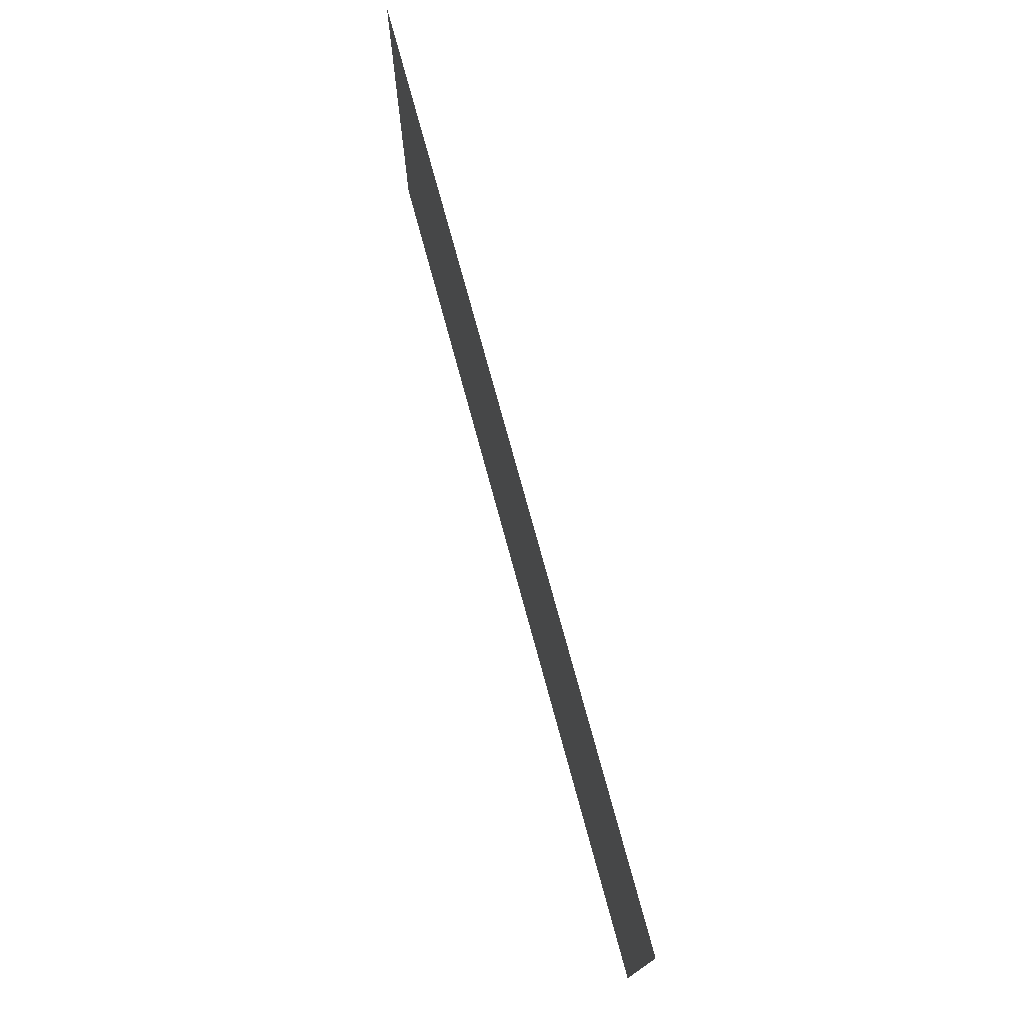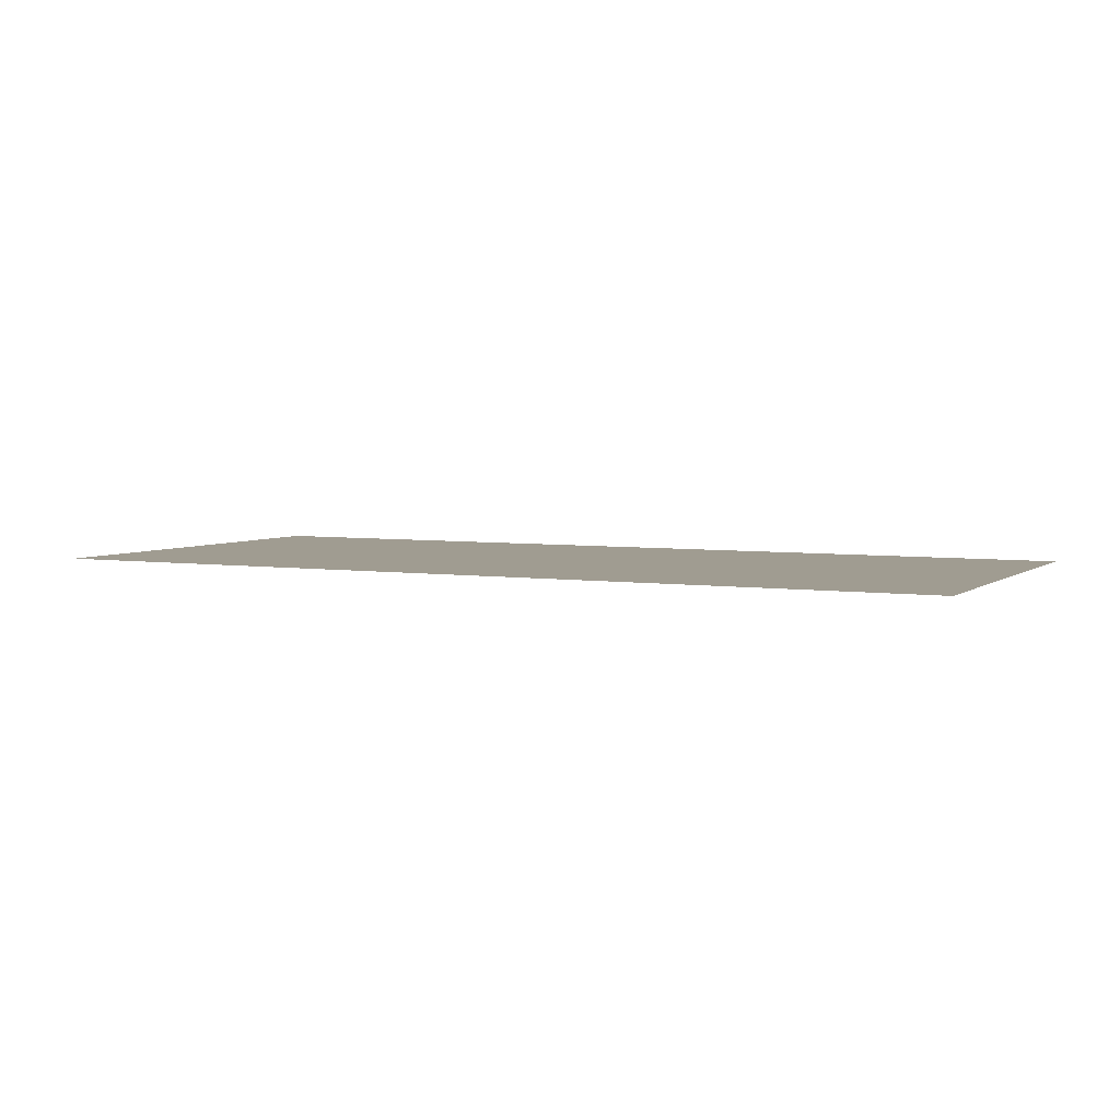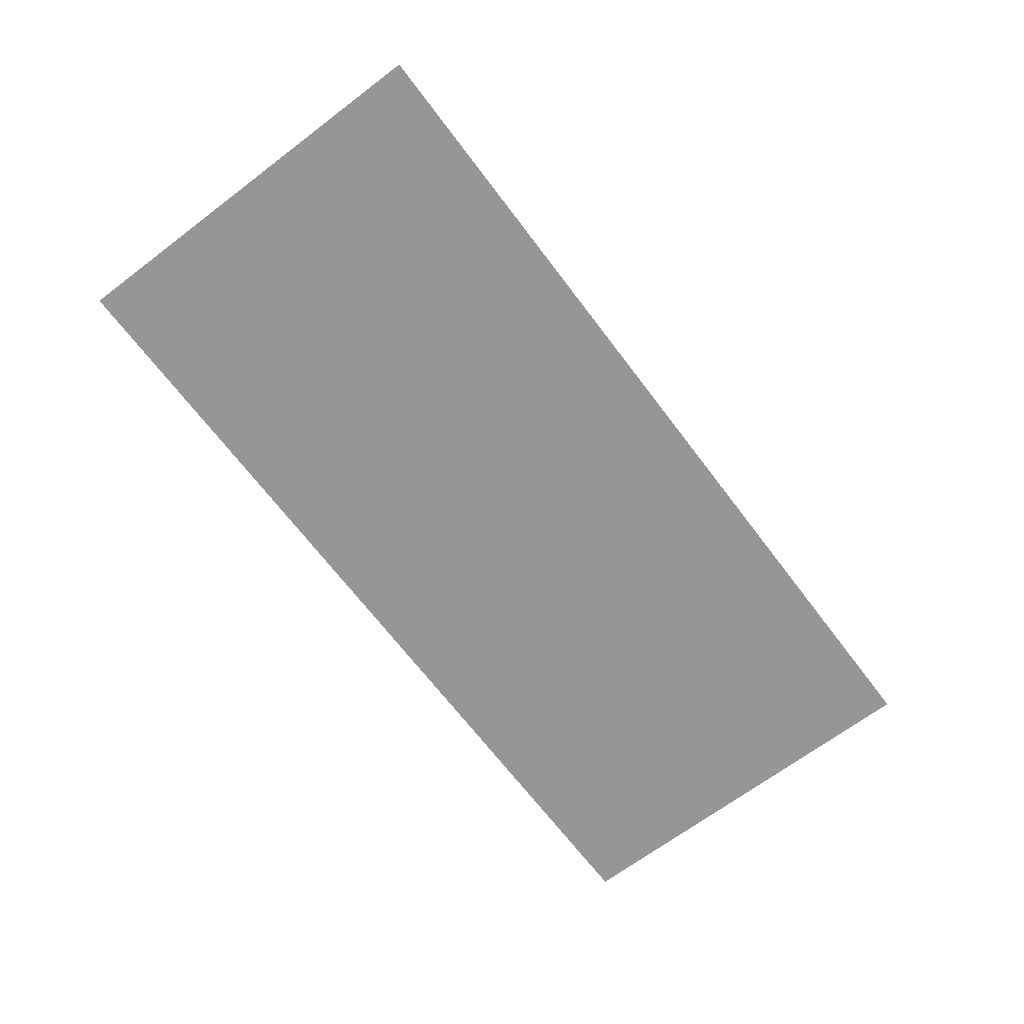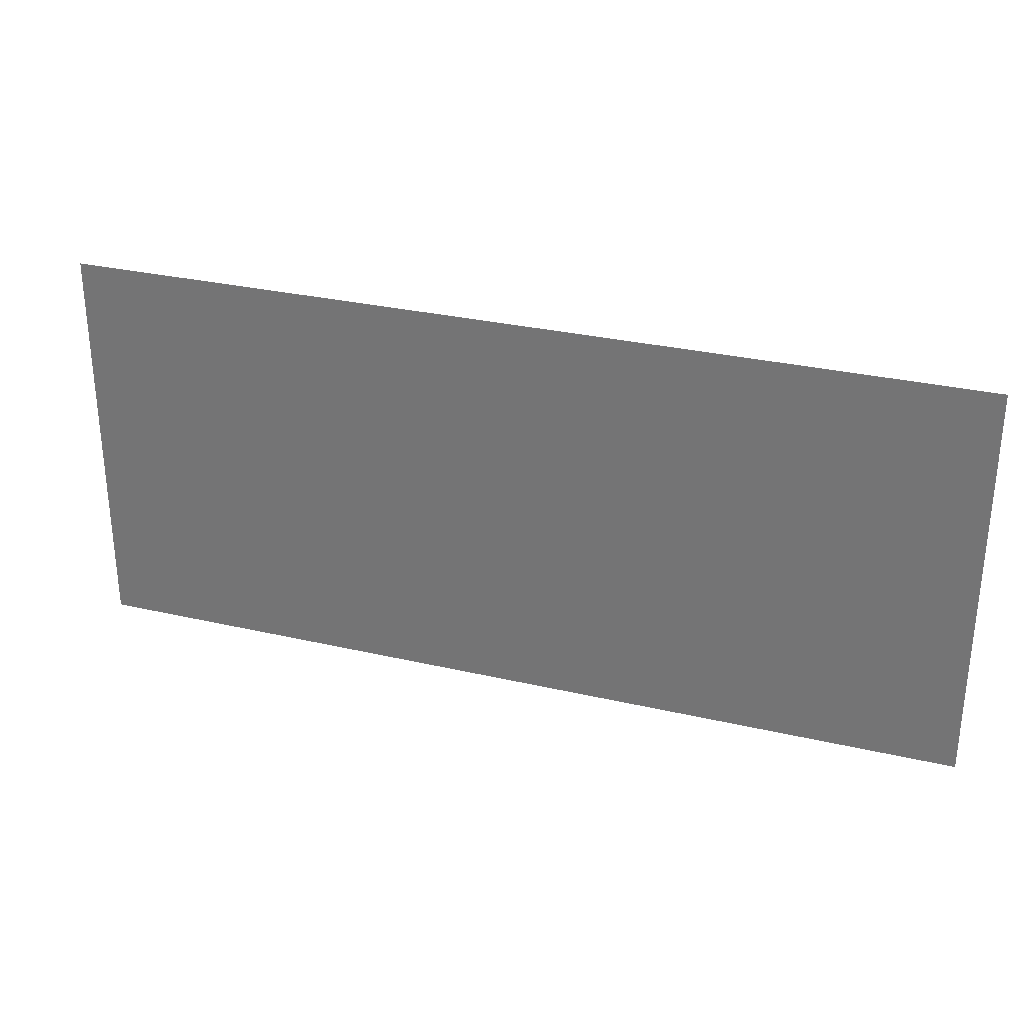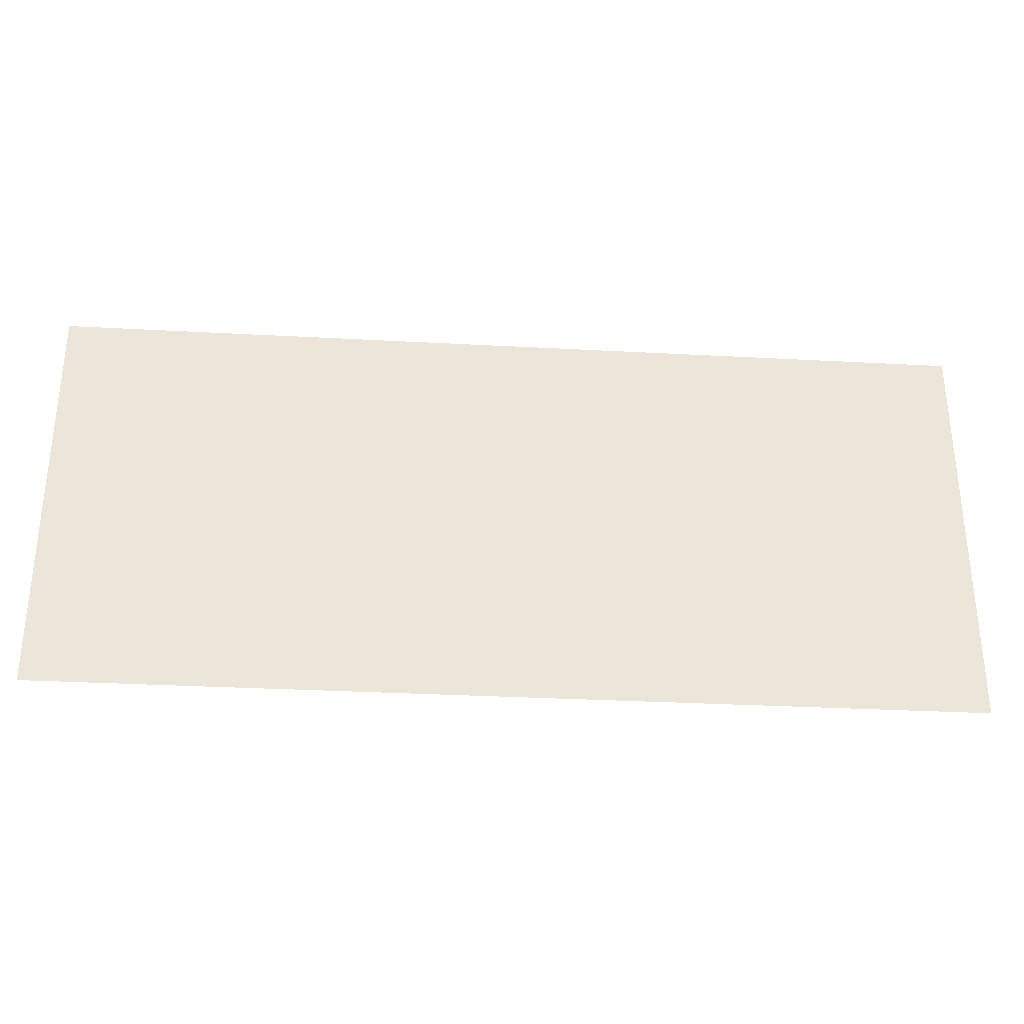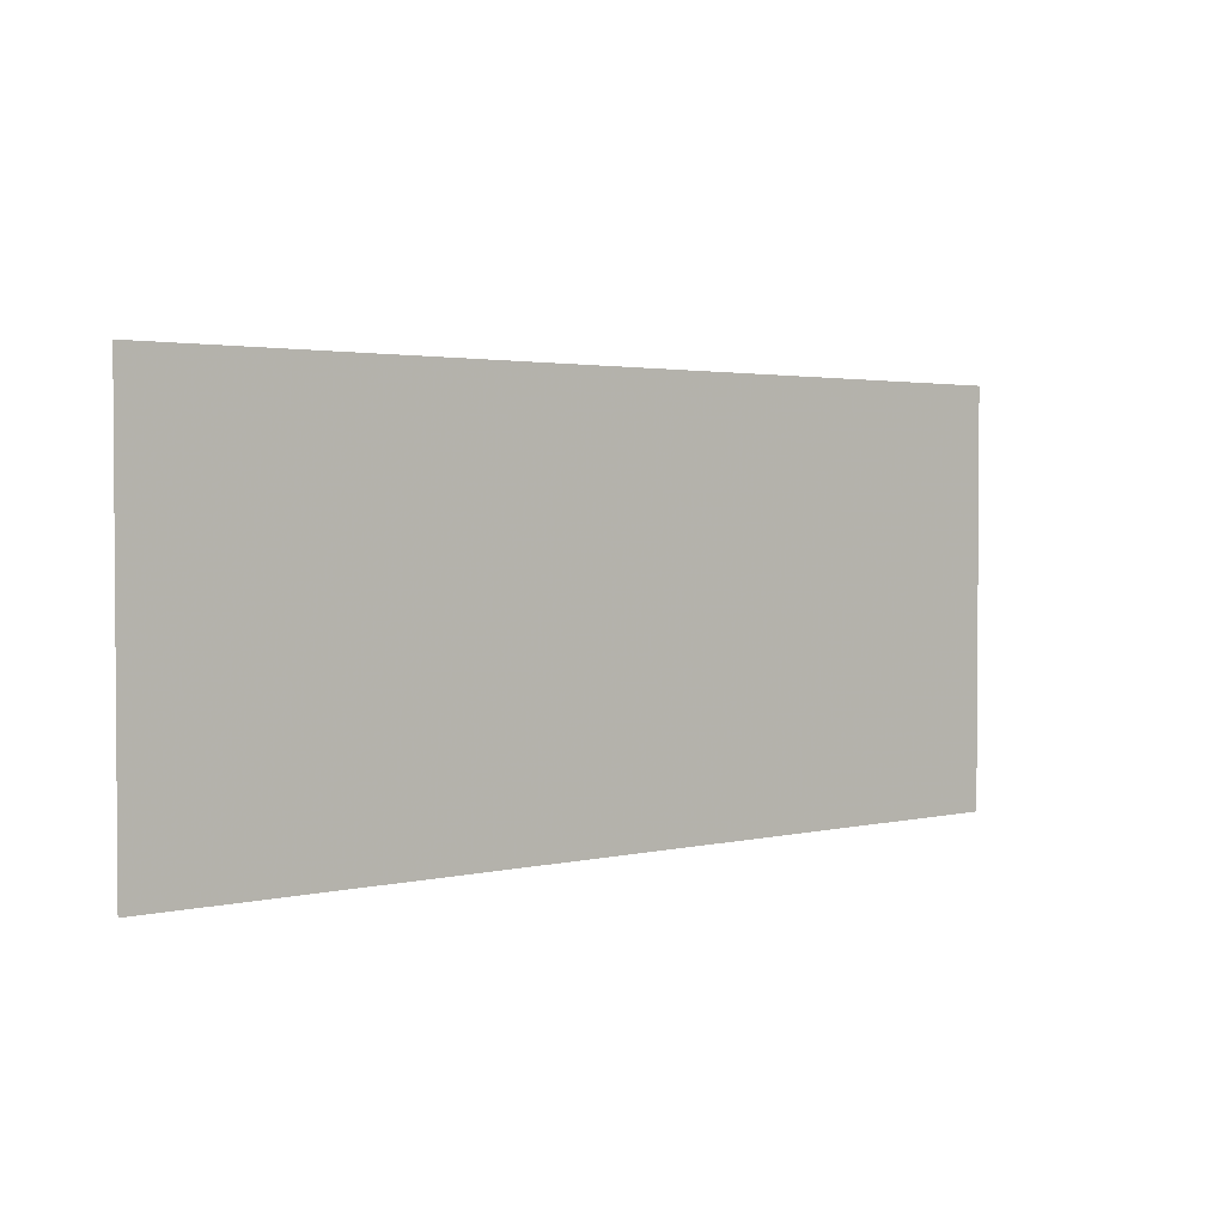
<metadata>
{"format":"obj","ext":"obj","renderer":"f3d","projection":"perspective","resolution":1024,"background":"white","views":[{"elev":74.3,"azim":74.9,"up":"+Y"},{"elev":4.4,"azim":-153.9,"up":"+Z"},{"elev":-67.8,"azim":-52.9,"up":"+Z"},{"elev":30.1,"azim":18.7,"up":"+Y"},{"elev":-31.6,"azim":-4.4,"up":"+Y"},{"elev":2.4,"azim":-40.3,"up":"+Y"}]}
</metadata>
<code>
v -4.5 -4 0
v -3.5 -4 0
v -2.5 -4 0
v -1.5 -4 0
v -0.5 -4 0
v 0.5 -4 0
v 1.5 -4 0
v 2.5 -4 0
v 3.5 -4 0
v 4.5 -4 0
v -4.5 -3 0
v -3.5 -3 0
v -2.5 -3 0
v -1.5 -3 0
v -0.5 -3 0
v 0.5 -3 0
v 1.5 -3 0
v 2.5 -3 0
v 3.5 -3 0
v 4.5 -3 0
v -4.5 -2 0
v -3.5 -2 0
v -2.5 -2 0
v -1.5 -2 0
v -0.5 -2 0
v 0.5 -2 0
v 1.5 -2 0
v 2.5 -2 0
v 3.5 -2 0
v 4.5 -2 0
v -4.5 -1 0
v -3.5 -1 0
v -2.5 -1 0
v -1.5 -1 0
v -0.5 -1 0
v 0.5 -1 0
v 1.5 -1 0
v 2.5 -1 0
v 3.5 -1 0
v 4.5 -1 0
v -4.5 0 0
v -3.5 0 0
v -2.5 0 0
v -1.5 0 0
v -0.5 0 0
v 0.5 0 0
v 1.5 0 0
v 2.5 0 0
v 3.5 0 0
v 4.5 0 0
f 1 11 2
f 11 12 2
f 2 12 3
f 12 13 3
f 3 13 4
f 13 14 4
f 4 14 5
f 14 15 5
f 5 15 6
f 15 16 6
f 6 16 7
f 16 17 7
f 7 17 8
f 17 18 8
f 8 18 9
f 18 19 9
f 9 19 10
f 19 20 10
f 11 21 12
f 21 22 12
f 12 22 13
f 22 23 13
f 13 23 14
f 23 24 14
f 14 24 15
f 24 25 15
f 15 25 16
f 25 26 16
f 16 26 17
f 26 27 17
f 17 27 18
f 27 28 18
f 18 28 19
f 28 29 19
f 19 29 20
f 29 30 20
f 21 31 22
f 31 32 22
f 22 32 23
f 32 33 23
f 23 33 24
f 33 34 24
f 24 34 25
f 34 35 25
f 25 35 26
f 35 36 26
f 26 36 27
f 36 37 27
f 27 37 28
f 37 38 28
f 28 38 29
f 38 39 29
f 29 39 30
f 39 40 30
f 31 41 32
f 41 42 32
f 32 42 33
f 42 43 33
f 33 43 34
f 43 44 34
f 34 44 35
f 44 45 35
f 35 45 36
f 45 46 36
f 36 46 37
f 46 47 37
f 37 47 38
f 47 48 38
f 38 48 39
f 48 49 39
f 39 49 40
f 49 50 40

</code>
